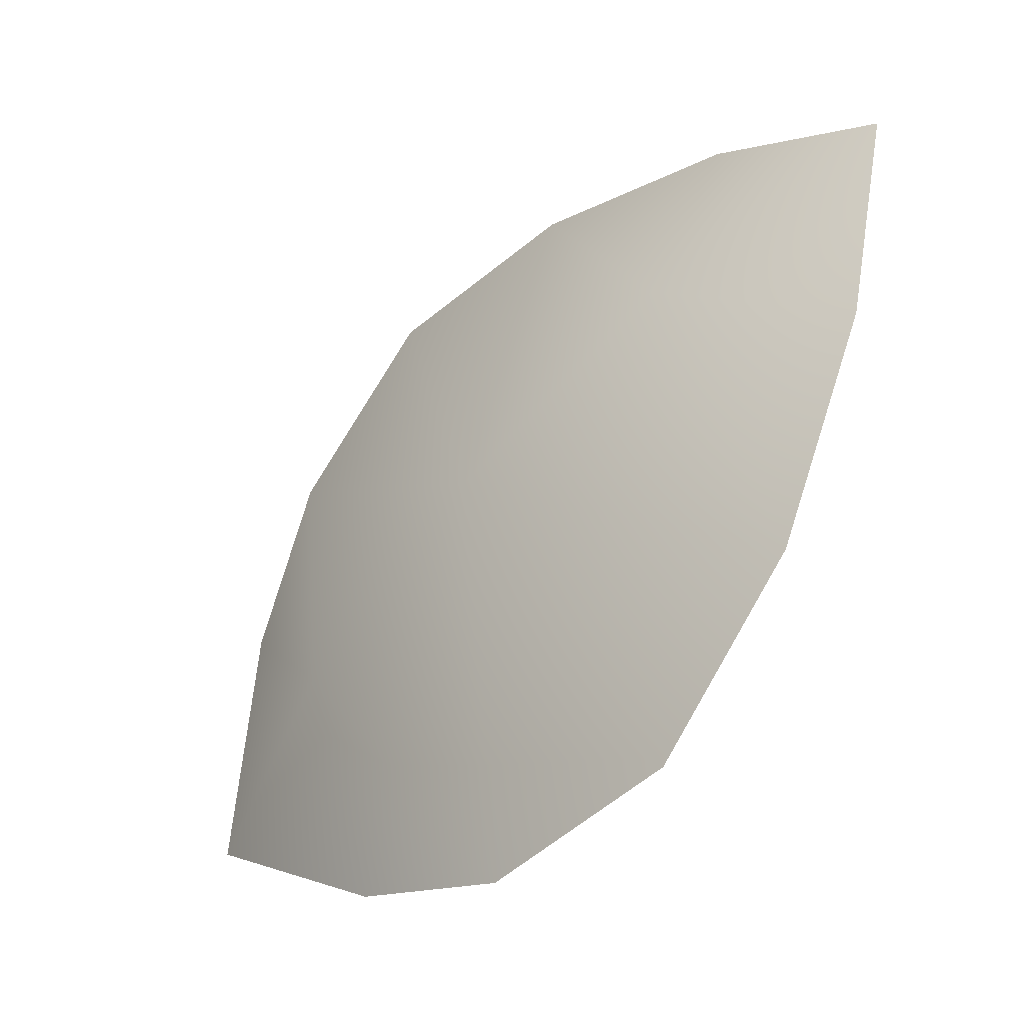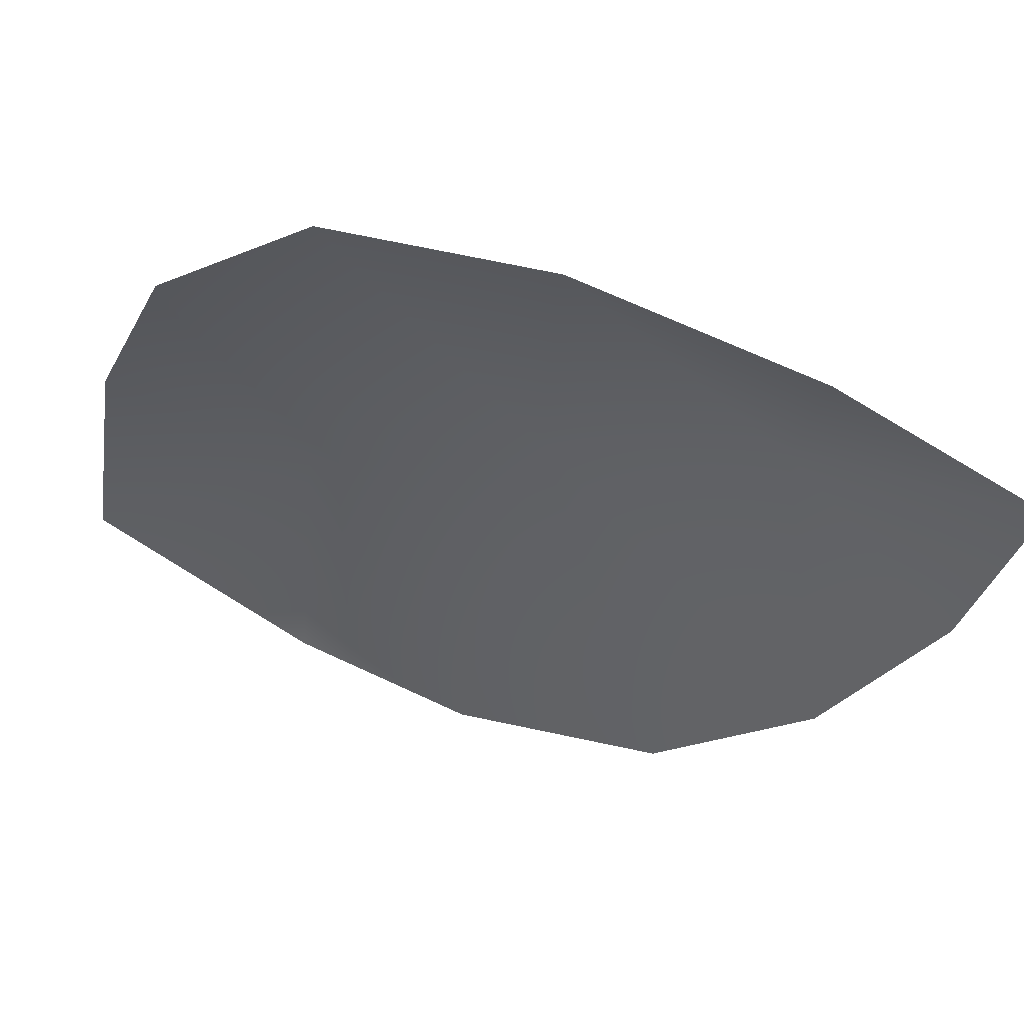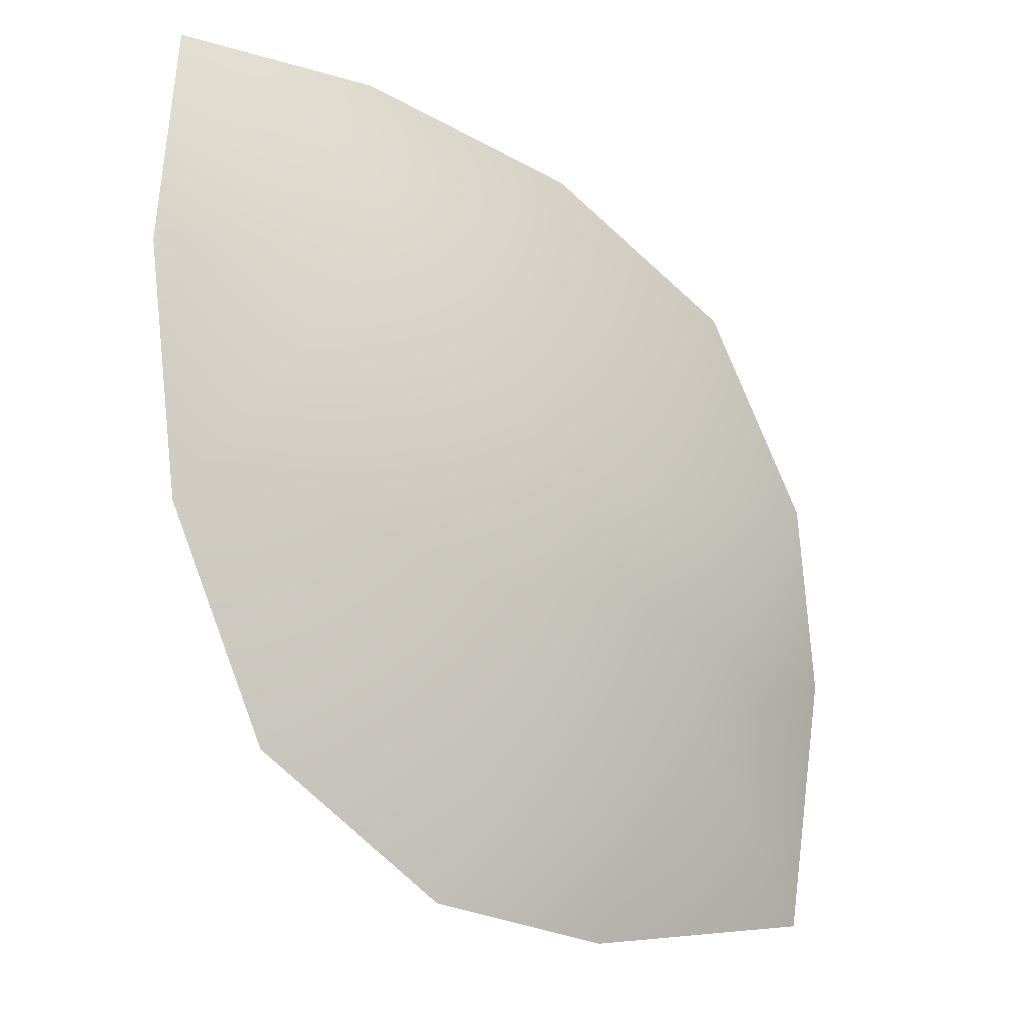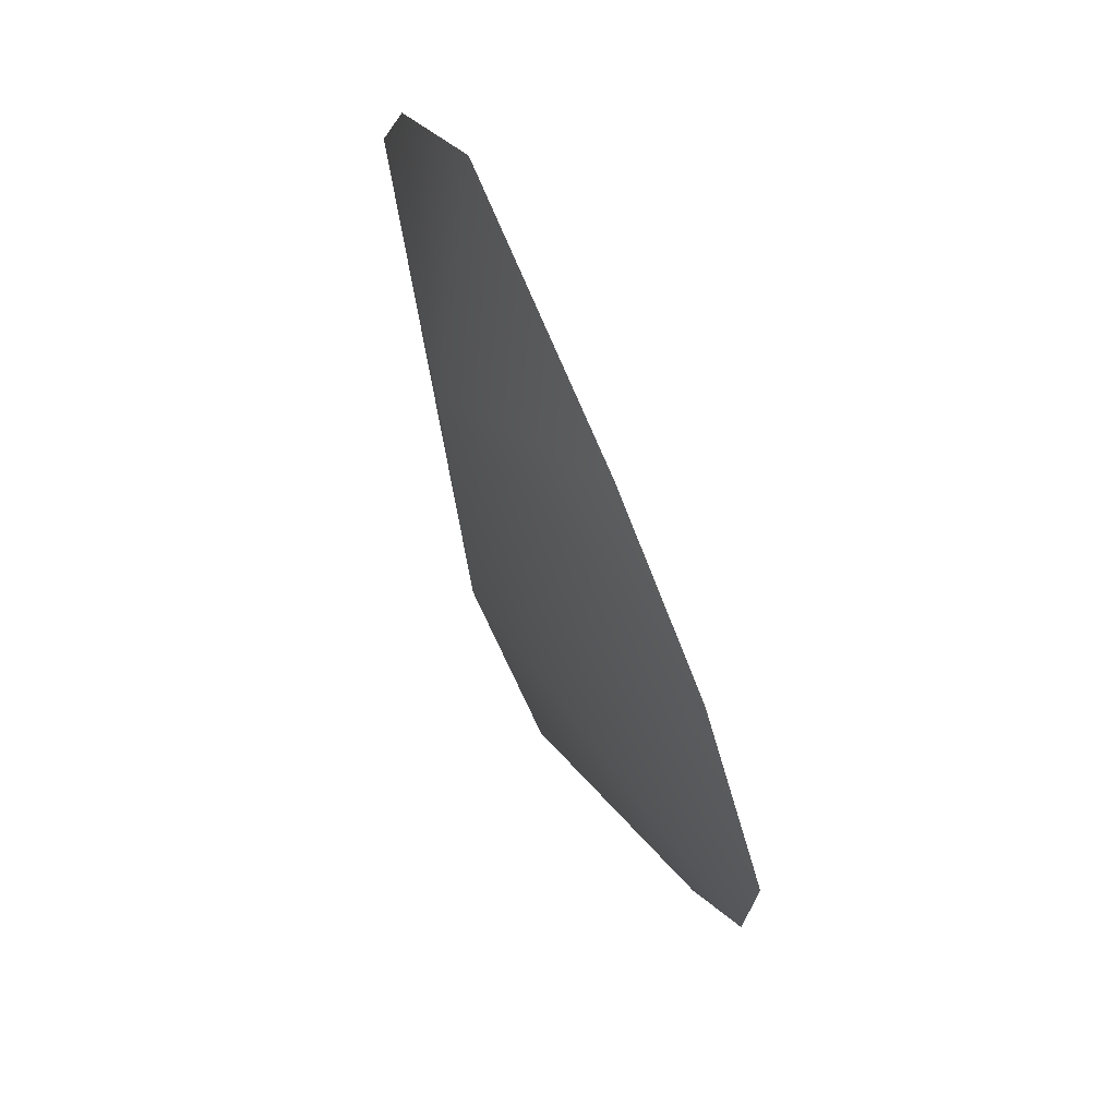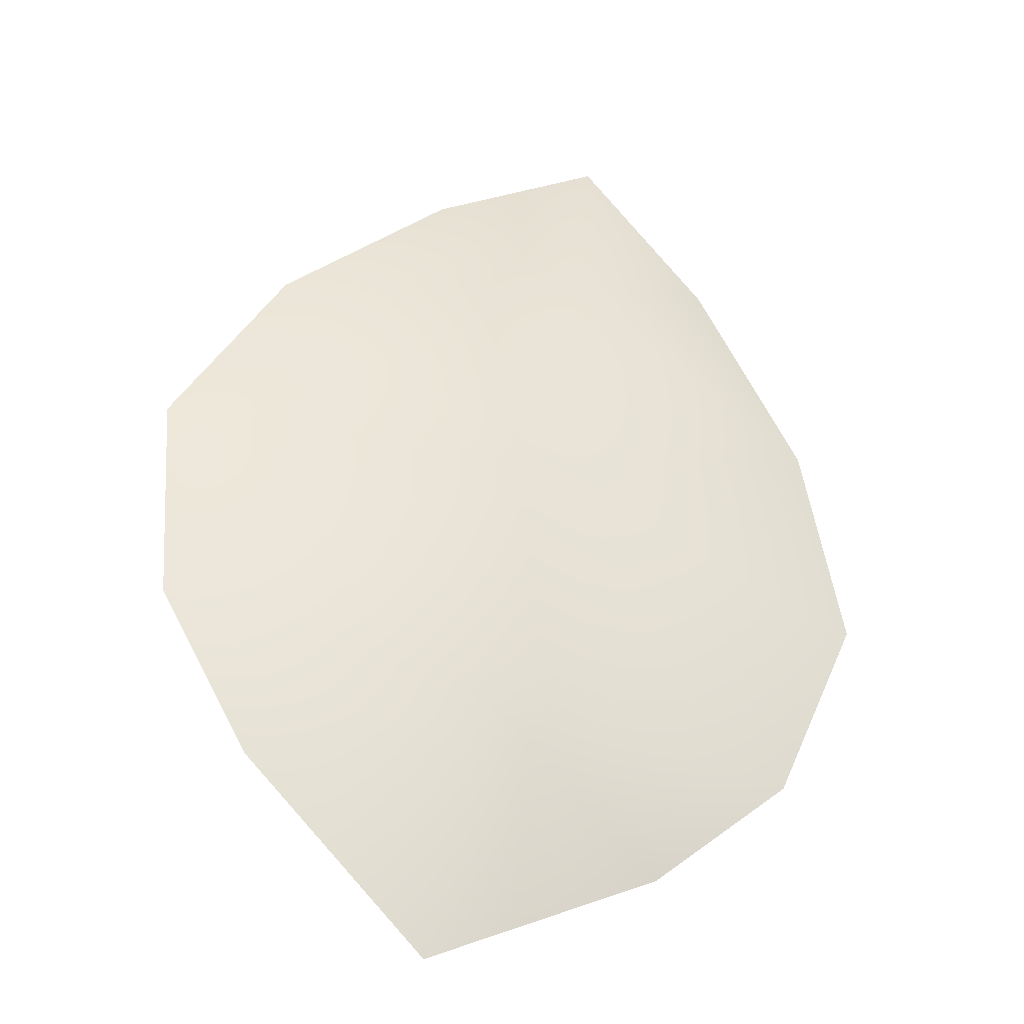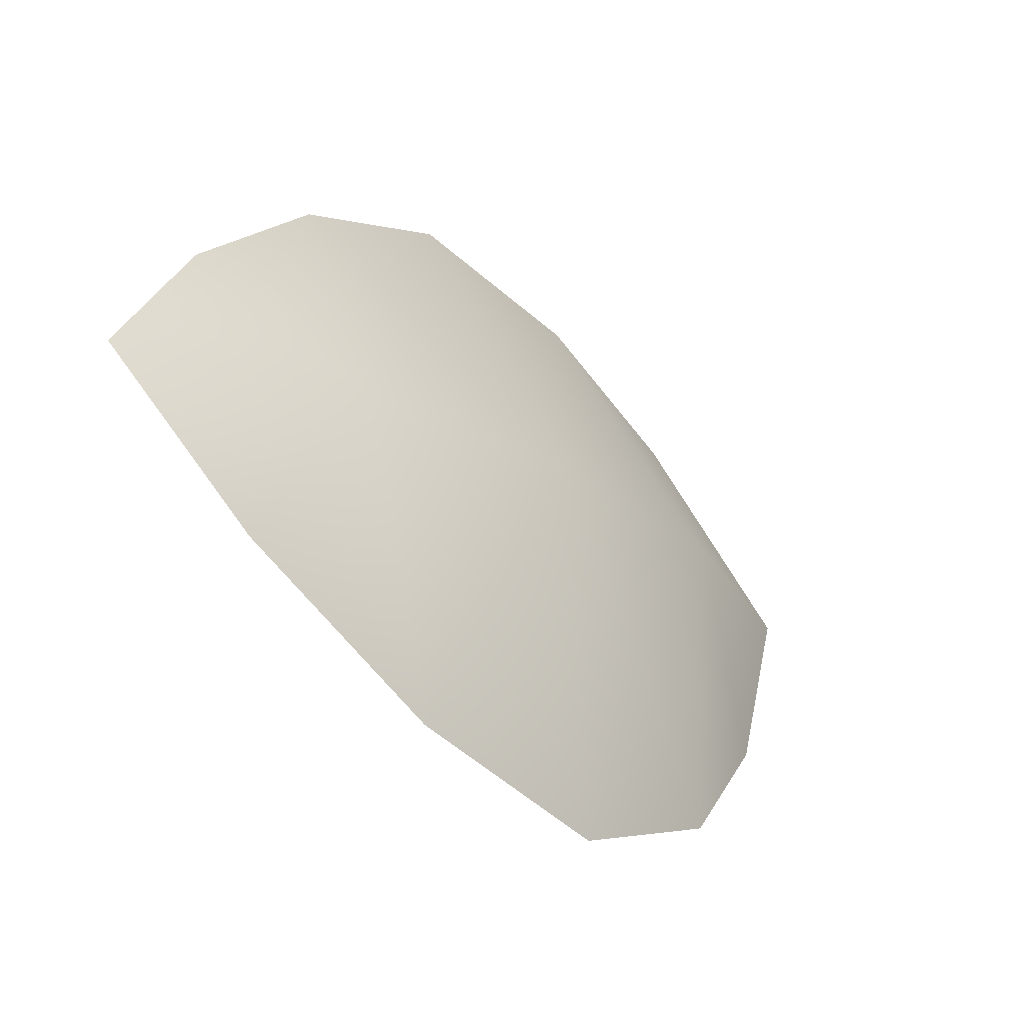
<metadata>
{"format":"obj","ext":"obj","renderer":"f3d","projection":"perspective","resolution":1024,"background":"white","views":[{"elev":19.3,"azim":126.9,"up":"+Z"},{"elev":71.1,"azim":-103.4,"up":"+Y"},{"elev":-37.6,"azim":15.6,"up":"+Y"},{"elev":-64.9,"azim":164.5,"up":"+Y"},{"elev":-0.6,"azim":49.3,"up":"+Z"},{"elev":77.4,"azim":-45.5,"up":"+Z"}]}
</metadata>
<code>
v  8.917 -4.747 2.195
v  6.926 -6.897 2.654
v  7.724 -7.426 1.264
v  9.546 -5.798 0.4972
v  6.883 -2.408 4.95
v  6.646 -3.93 4.525
v  8.037 -3.608 3.716
v  6.621 -5.568 3.745
v  8.582 -7.284 0.1263
v  9.786 -6.619 -1.241
v  10.22 -3.449 -0.2717
v  9.833 -2.261 0.8636
v  7.872 -1.977 3.771
v  8.946 -1.861 2.313
v  10.16 -4.758 -0.8489
o Object057
g Object057
f 1 2 3 4
f 5 6 7
f 8 2 1 7
f 3 9 4
f 6 8 7
f 9 10 4
f 1 4 11 12
f 5 7 13
f 14 7 1 12
f 11 4 15
f 13 7 14
f 15 4 10

</code>
